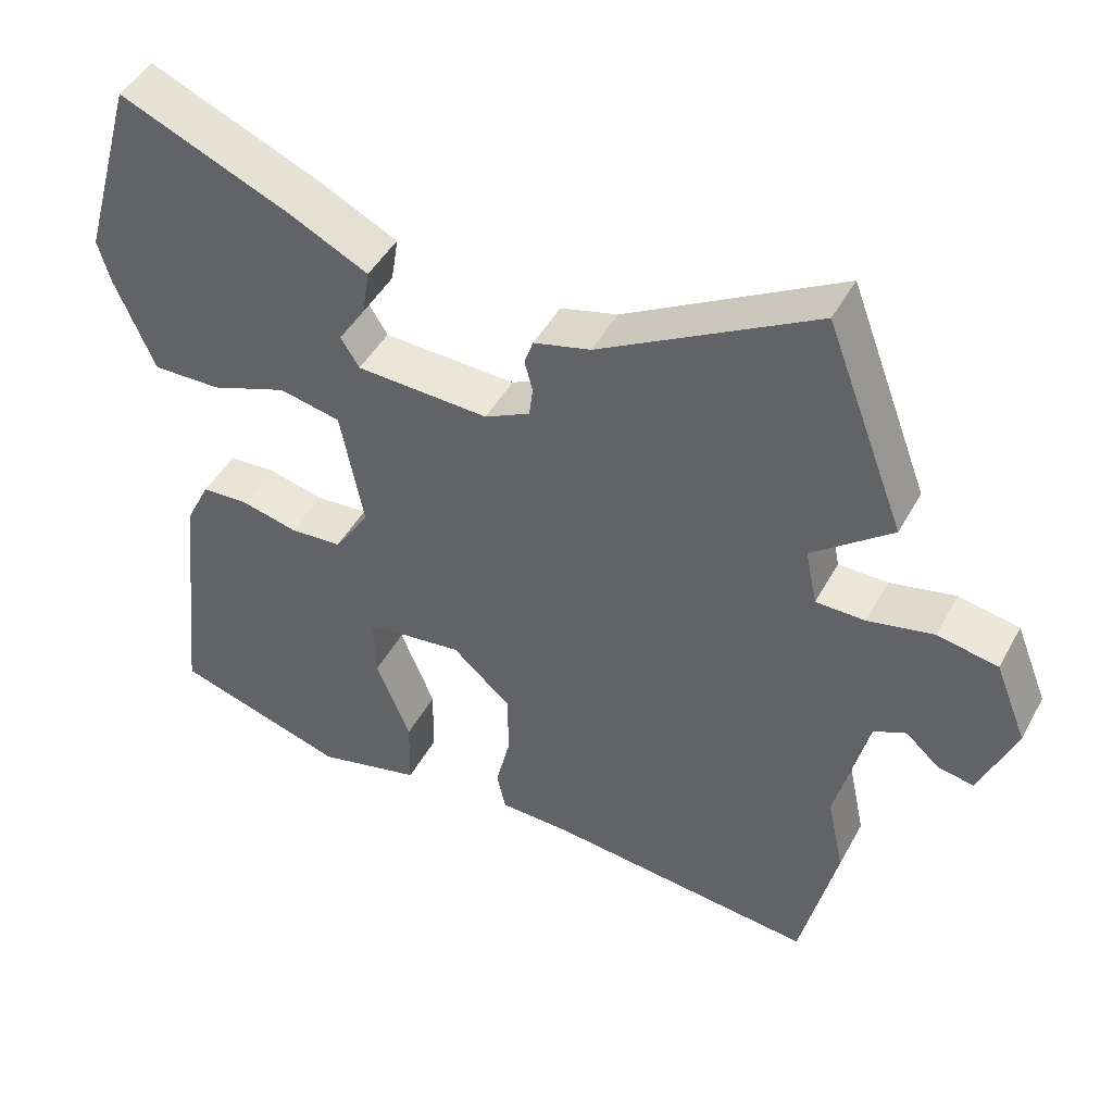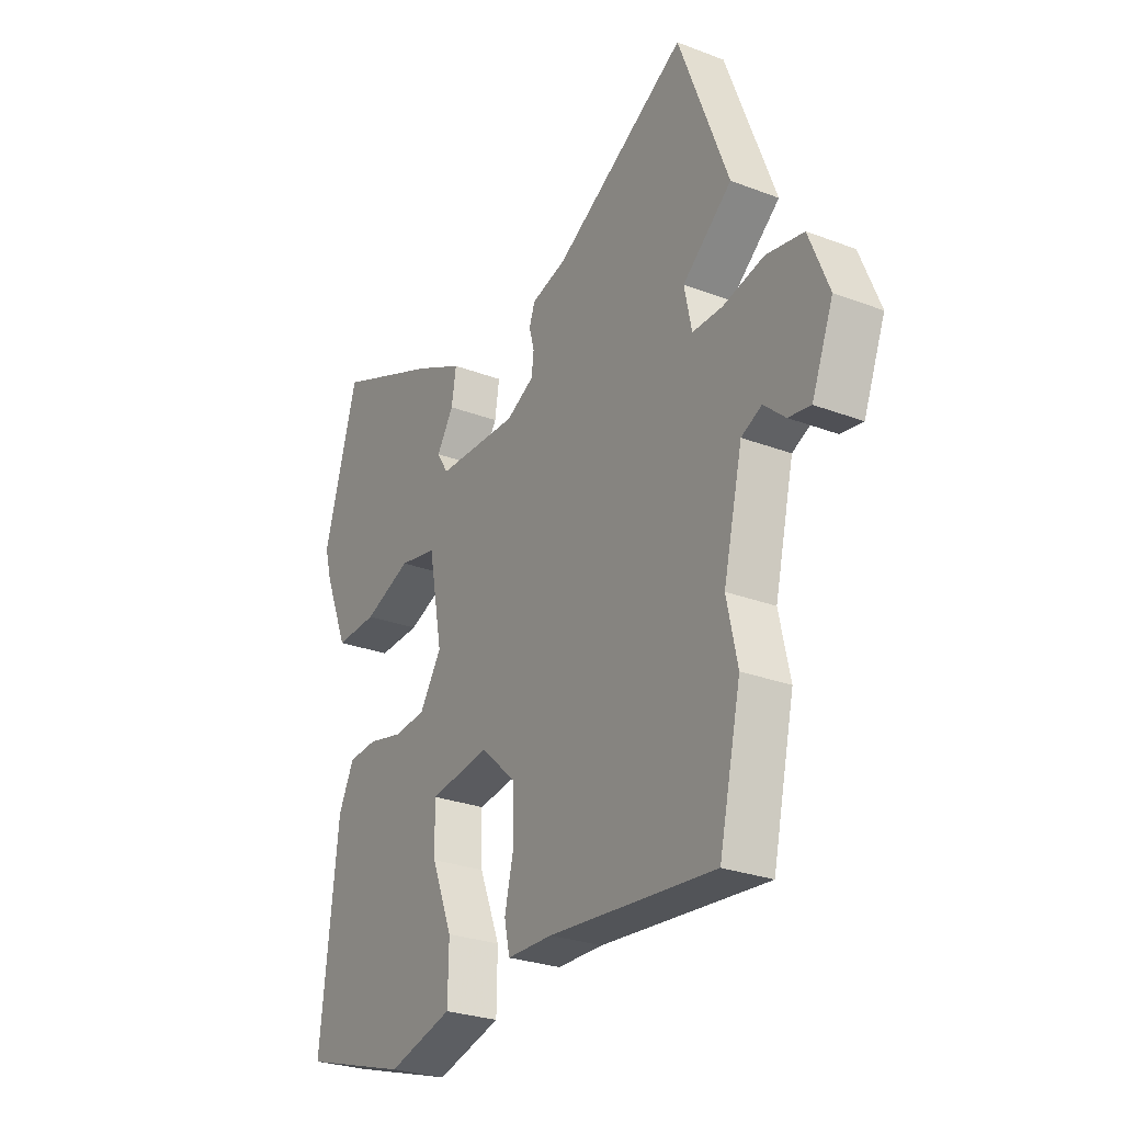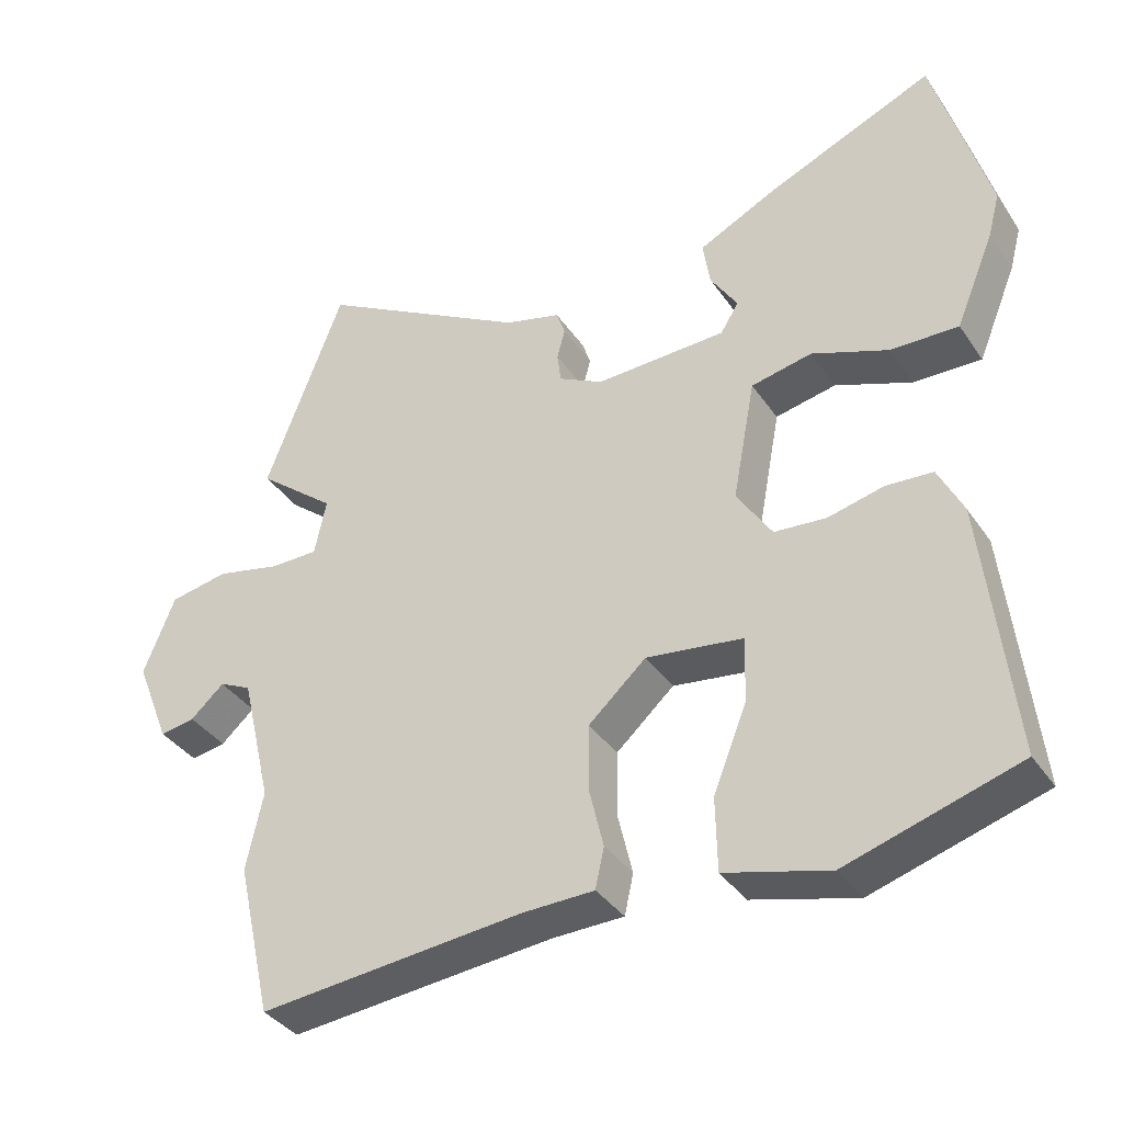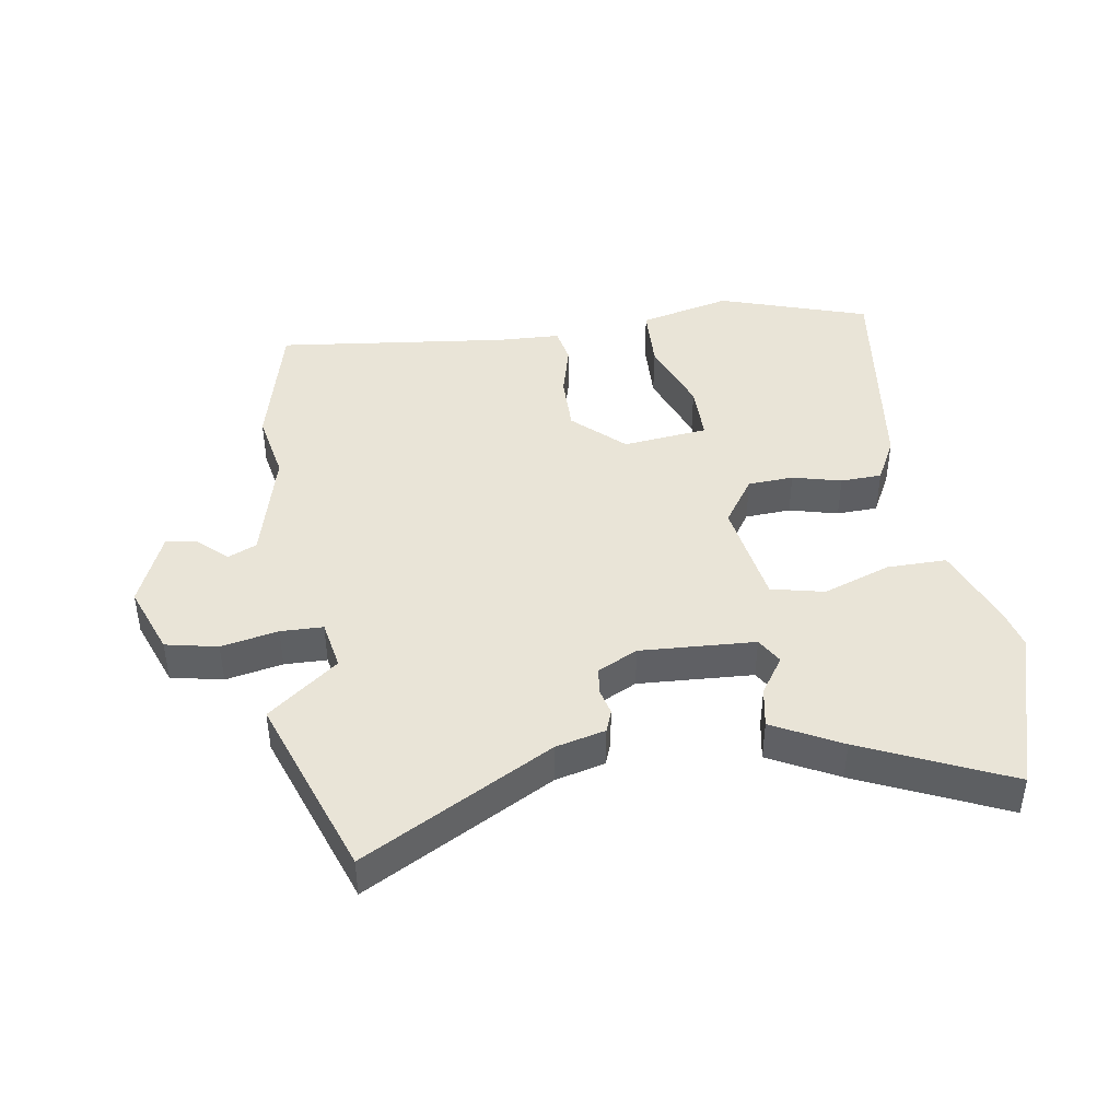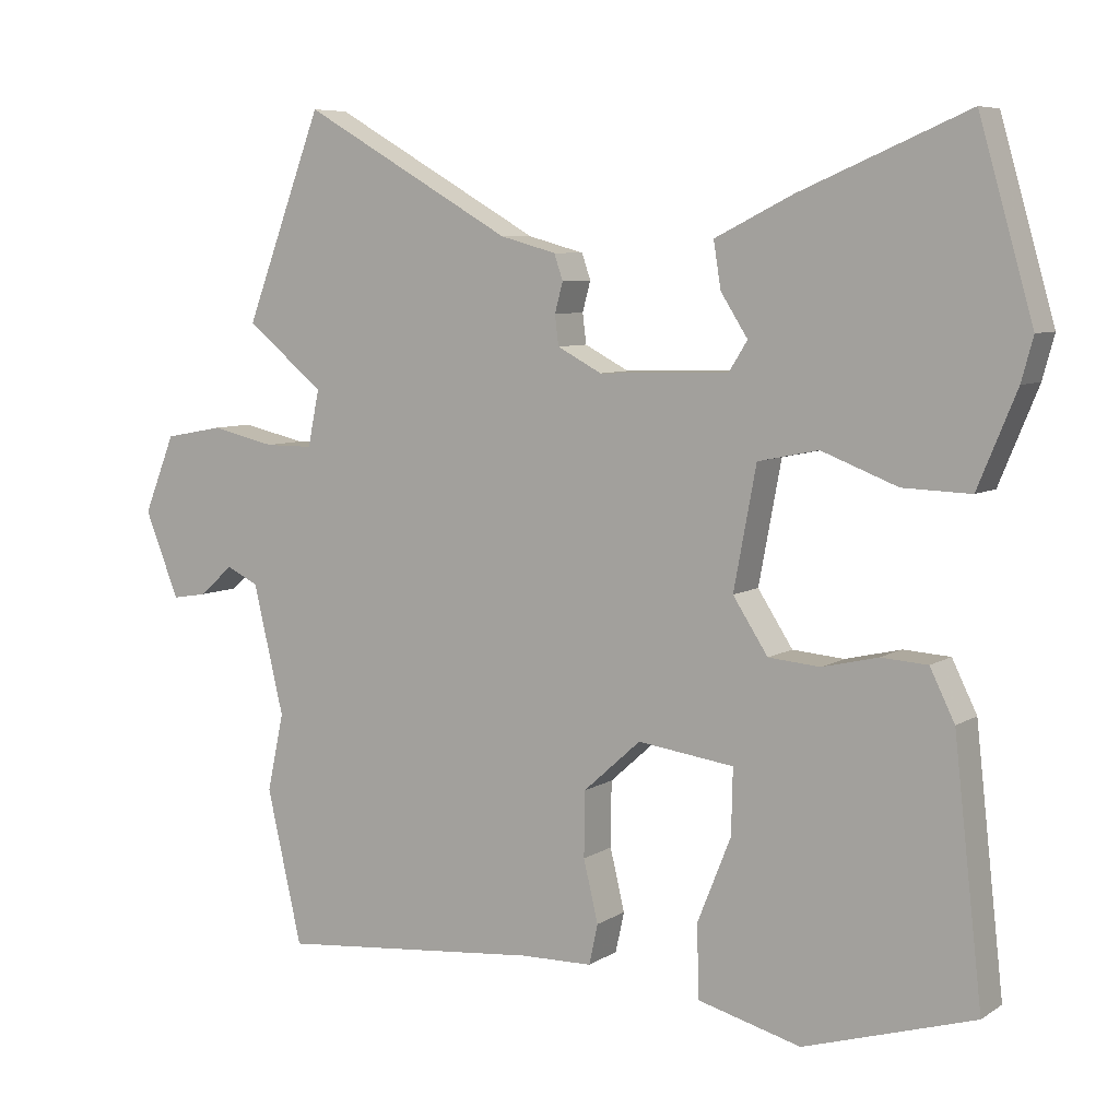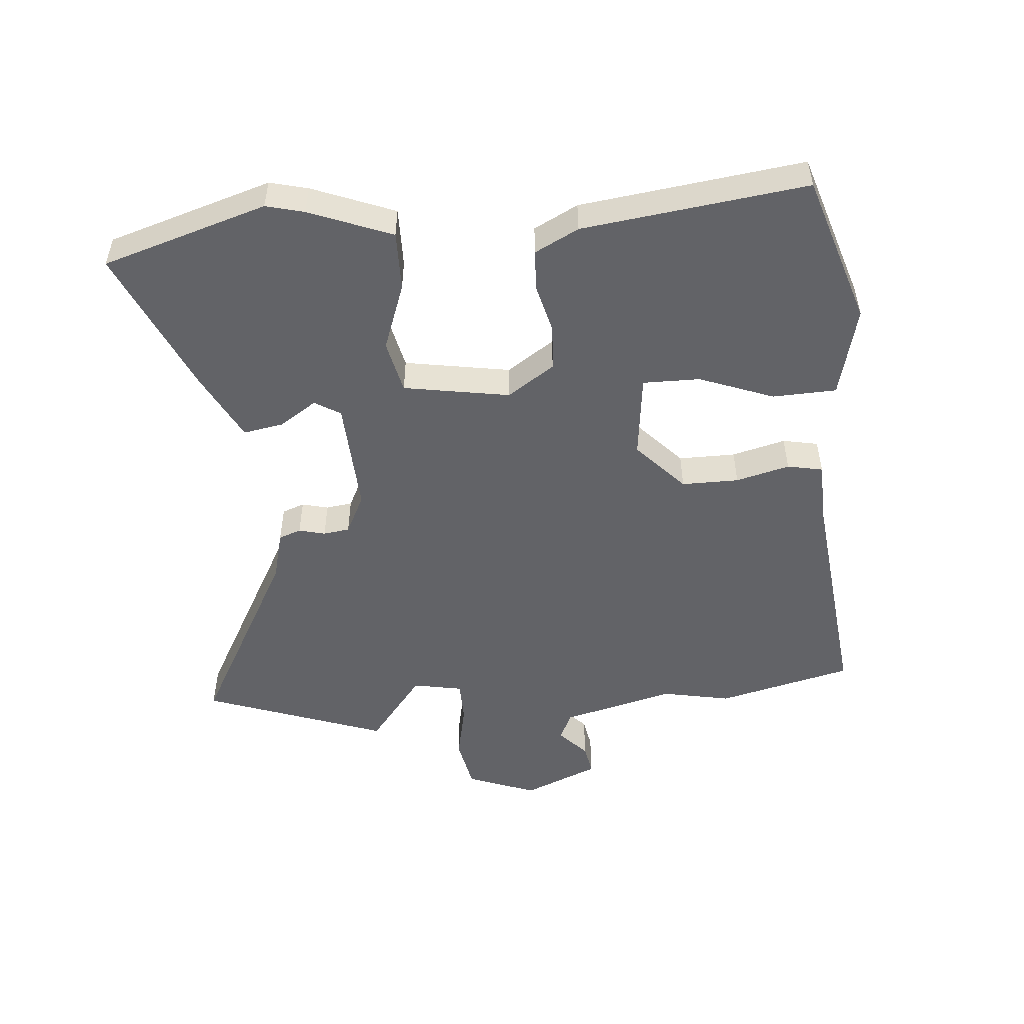
<metadata>
{"format":"obj","ext":"obj","renderer":"f3d","projection":"perspective","resolution":1024,"background":"white","views":[{"elev":46.5,"azim":-152.5,"up":"+Z"},{"elev":-27.5,"azim":-120.3,"up":"+Z"},{"elev":-36.9,"azim":30.1,"up":"+Z"},{"elev":43.3,"azim":-7.7,"up":"+Y"},{"elev":7.0,"azim":30.4,"up":"+Z"},{"elev":-51.0,"azim":95.9,"up":"+Y"}]}
</metadata>
<code>
v -0.562 0.07 0.337
v -0.455 0.07 0.619
v -0.166 0.07 0.453
v -0.089 0.07 0.432
v -0.077 0.07 0.397
v -0.088 0.07 0.356
v -0.083 0.07 0.315
v -0.022 0.07 0.283
v 0.157 0.07 0.289
v 0.182 0.07 0.329
v 0.145 0.07 0.387
v 0.135 0.07 0.45
v 0.242 0.07 0.503
v 0.471 0.07 0.6
v 0.545 0.07 0.343
v 0.529 0.07 0.284
v 0.476 0.07 0.156
v 0.383 0.07 0.159
v 0.279 0.07 0.199
v 0.196 0.07 0.182
v 0.165 0.07 0.017
v 0.213 0.07 -0.057
v 0.284 0.07 -0.063
v 0.36 0.07 -0.045
v 0.424 0.07 -0.049
v 0.458 0.07 -0.118
v 0.497 0.07 -0.468
v 0.263 0.07 -0.539
v 0.121 0.07 -0.501
v 0.119 0.07 -0.401
v 0.165 0.07 -0.286
v 0.167 0.07 -0.197
v 0.035 0.07 -0.179
v -0.044 0.07 -0.25
v -0.045 0.07 -0.339
v -0.025 0.07 -0.423
v -0.037 0.07 -0.478
v -0.136 0.07 -0.48
v -0.497 0.07 -0.514
v -0.545 0.07 -0.303
v -0.522 0.07 -0.196
v -0.564 0.07 -0.019
v -0.608 0.07 0.002
v -0.654 0.07 -0.039
v -0.702 0.07 -0.047
v -0.749 0.07 0.071
v -0.706 0.07 0.178
v -0.625 0.07 0.193
v -0.537 0.07 0.173
v -0.471 0.07 0.173
v -0.455 0.07 0.25
v -0.562 0 0.337
v -0.455 0 0.619
v -0.166 0 0.453
v -0.089 0 0.432
v -0.077 0 0.397
v -0.088 0 0.356
v -0.083 0 0.315
v -0.022 0 0.283
v 0.157 0 0.289
v 0.182 0 0.329
v 0.145 0 0.387
v 0.135 0 0.45
v 0.242 0 0.503
v 0.471 0 0.6
v 0.545 0 0.343
v 0.529 0 0.284
v 0.476 0 0.156
v 0.383 0 0.159
v 0.279 0 0.199
v 0.196 0 0.182
v 0.165 0 0.017
v 0.213 0 -0.057
v 0.284 0 -0.063
v 0.36 0 -0.045
v 0.424 0 -0.049
v 0.458 0 -0.118
v 0.497 0 -0.468
v 0.263 0 -0.539
v 0.121 0 -0.501
v 0.119 0 -0.401
v 0.165 0 -0.286
v 0.167 0 -0.197
v 0.035 0 -0.179
v -0.044 0 -0.25
v -0.045 0 -0.339
v -0.025 0 -0.423
v -0.037 0 -0.478
v -0.136 0 -0.48
v -0.497 0 -0.514
v -0.545 0 -0.303
v -0.522 0 -0.196
v -0.564 0 -0.019
v -0.608 0 0.002
v -0.654 0 -0.039
v -0.702 0 -0.047
v -0.749 0 0.071
v -0.706 0 0.178
v -0.625 0 0.193
v -0.537 0 0.173
v -0.471 0 0.173
v -0.455 0 0.25
f 46 47 48 49
f 46 49 50
f 43 44 45 46
f 42 43 46 50
f 41 42 50
f 38 39 40 41
f 38 41 50 51
f 35 36 37 38
f 34 35 38 51
f 28 29 30 31
f 28 31 32
f 27 28 32
f 26 27 32
f 23 24 25 26
f 22 23 26 32
f 21 22 32 33
f 16 17 18 19
f 16 19 20
f 15 16 20
f 14 15 20
f 13 14 20
f 10 11 12 13
f 10 13 20 21
f 3 4 5 6
f 3 6 7
f 51 1 2 3
f 51 3 7
f 34 51 7 8
f 33 34 8 9
f 9 10 21 33
f 100 99 98 97
f 101 100 97
f 97 96 95 94
f 101 97 94 93
f 101 93 92
f 92 91 90 89
f 102 101 92 89
f 89 88 87 86
f 102 89 86 85
f 82 81 80 79
f 83 82 79
f 83 79 78
f 83 78 77
f 77 76 75 74
f 83 77 74 73
f 84 83 73 72
f 70 69 68 67
f 71 70 67
f 71 67 66
f 71 66 65
f 71 65 64
f 64 63 62 61
f 72 71 64 61
f 57 56 55 54
f 58 57 54
f 54 53 52 102
f 58 54 102
f 59 58 102 85
f 60 59 85 84
f 84 72 61 60
f 1 52 53 2
f 2 53 54 3
f 3 54 55 4
f 4 55 56 5
f 5 56 57 6
f 6 57 58 7
f 7 58 59 8
f 8 59 60 9
f 9 60 61 10
f 10 61 62 11
f 11 62 63 12
f 12 63 64 13
f 13 64 65 14
f 14 65 66 15
f 15 66 67 16
f 16 67 68 17
f 17 68 69 18
f 18 69 70 19
f 19 70 71 20
f 20 71 72 21
f 21 72 73 22
f 22 73 74 23
f 23 74 75 24
f 24 75 76 25
f 25 76 77 26
f 26 77 78 27
f 27 78 79 28
f 28 79 80 29
f 29 80 81 30
f 30 81 82 31
f 31 82 83 32
f 32 83 84 33
f 33 84 85 34
f 34 85 86 35
f 35 86 87 36
f 36 87 88 37
f 37 88 89 38
f 38 89 90 39
f 39 90 91 40
f 40 91 92 41
f 41 92 93 42
f 42 93 94 43
f 43 94 95 44
f 44 95 96 45
f 45 96 97 46
f 46 97 98 47
f 47 98 99 48
f 48 99 100 49
f 49 100 101 50
f 50 101 102 51
f 51 102 52 1

</code>
